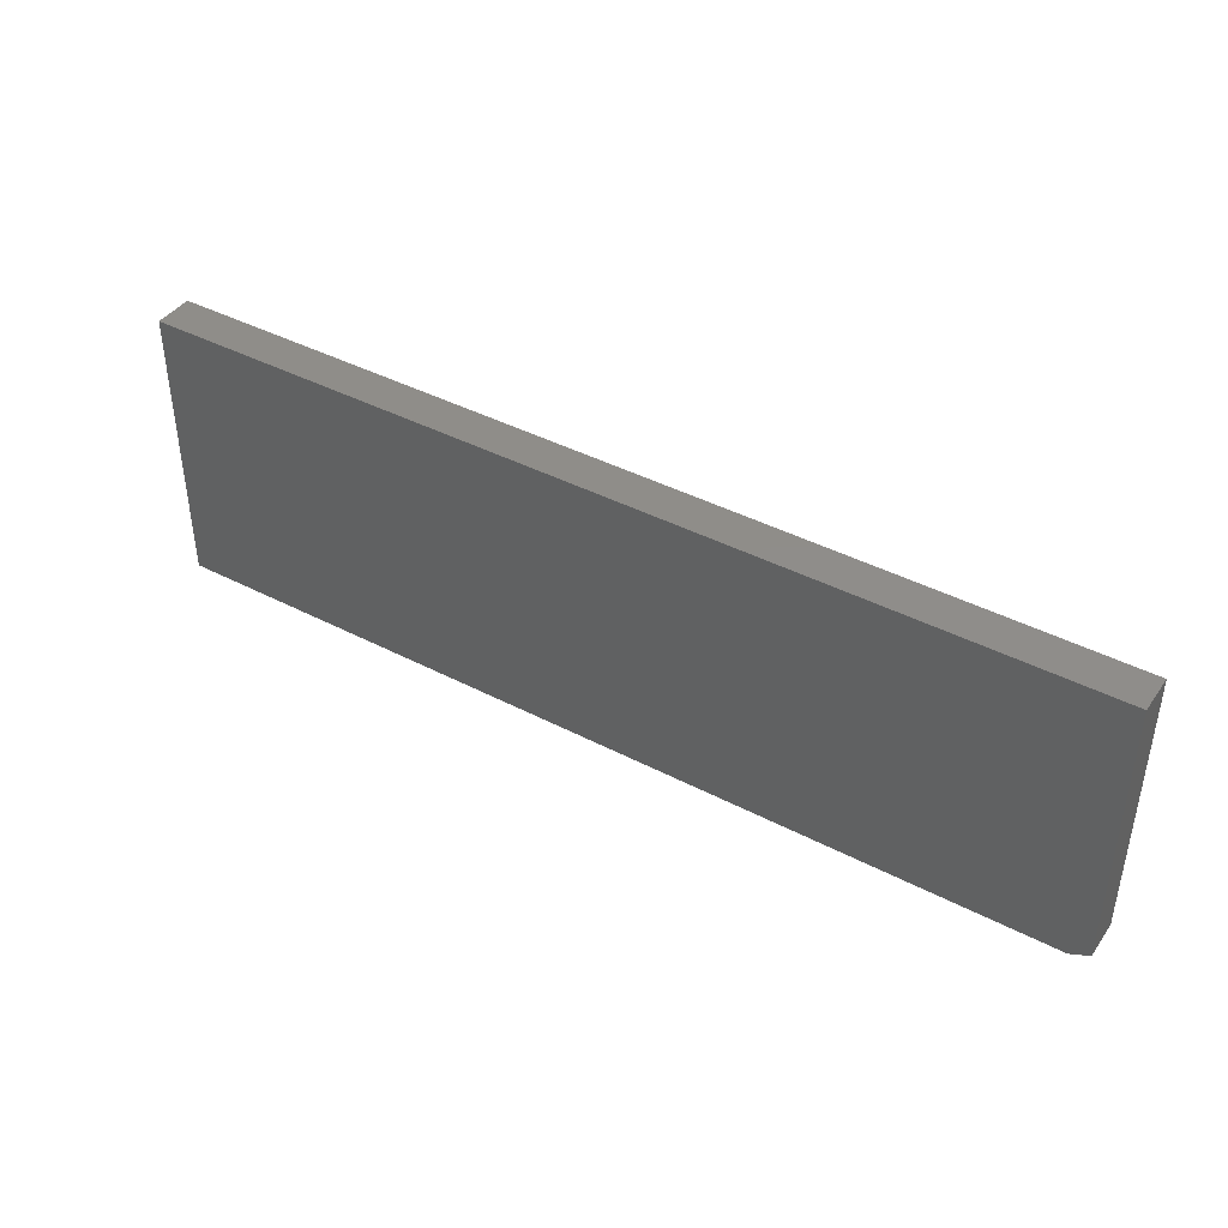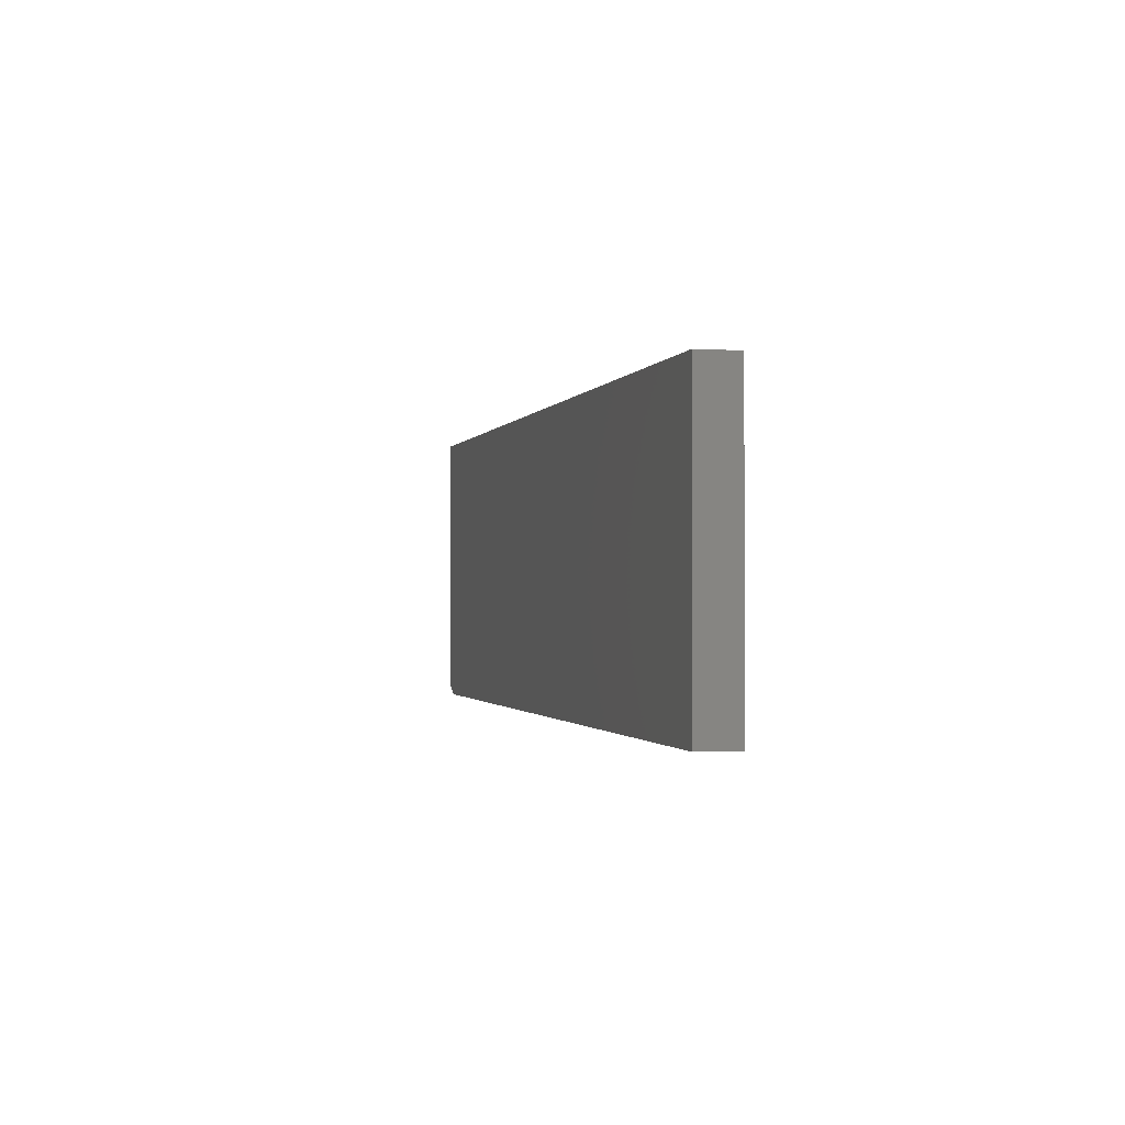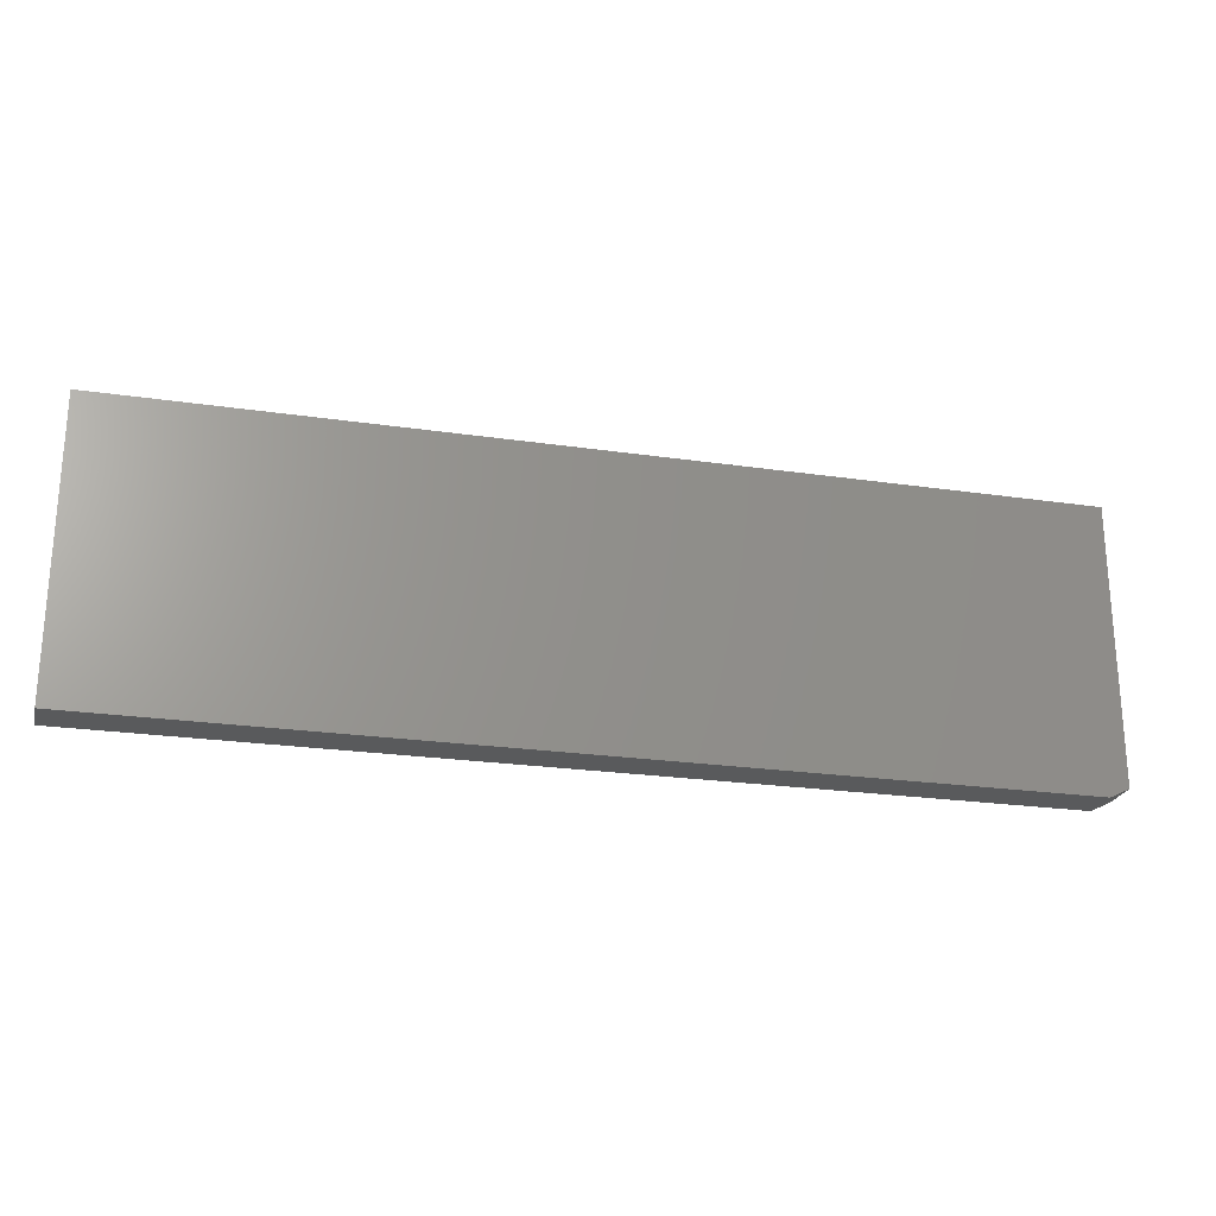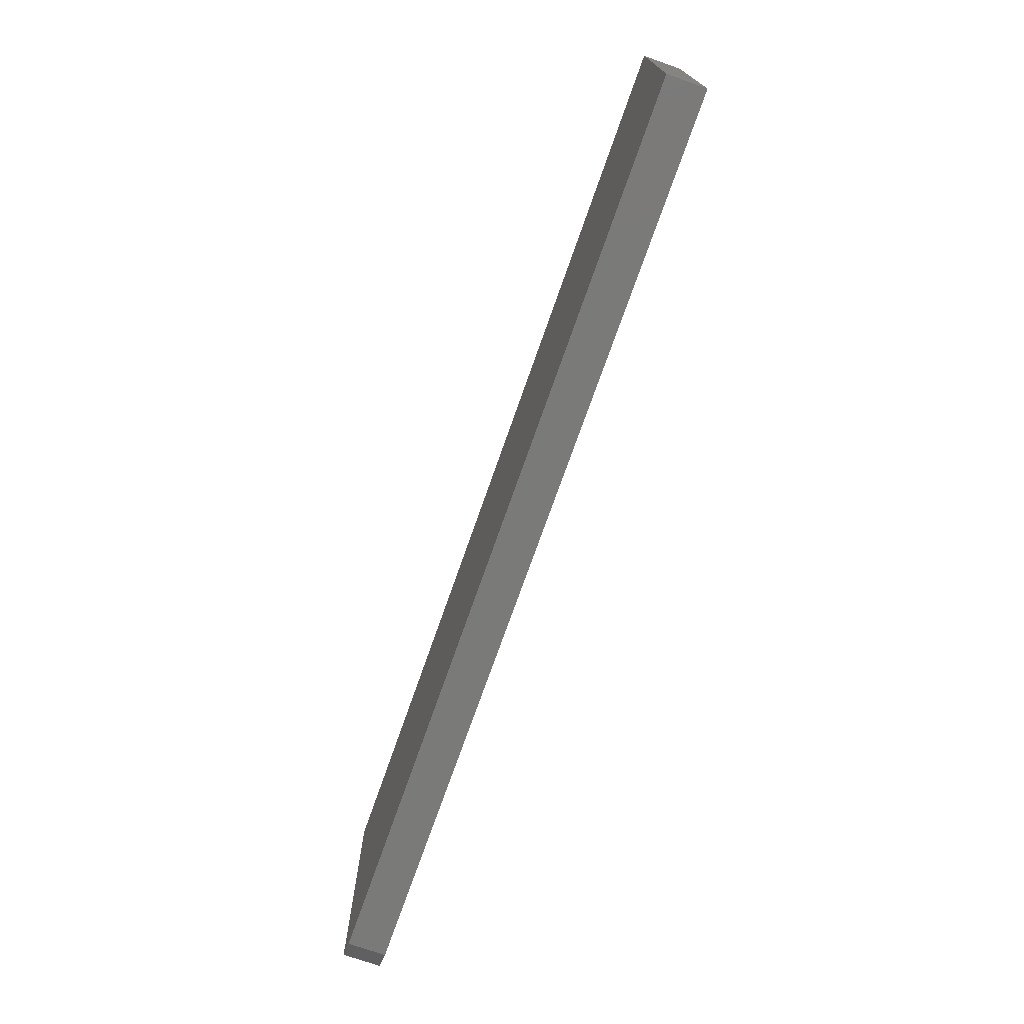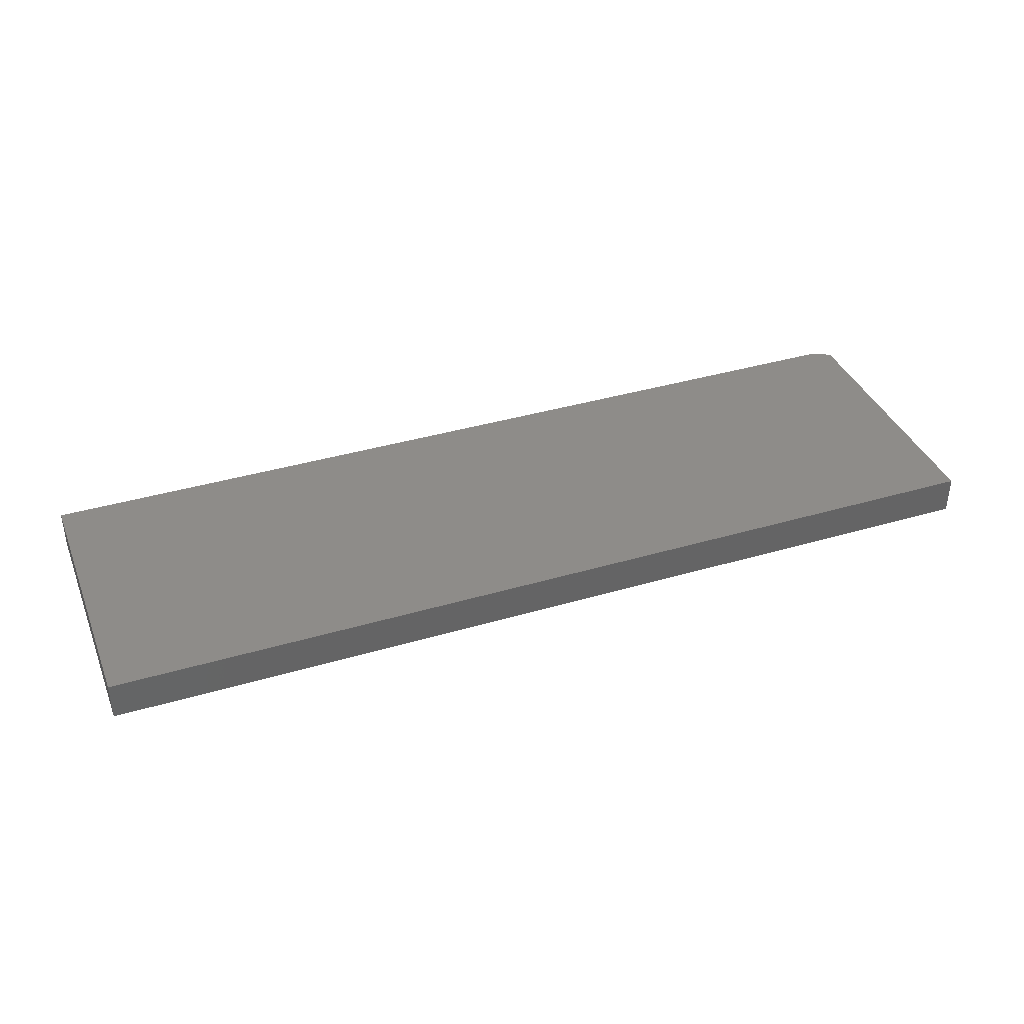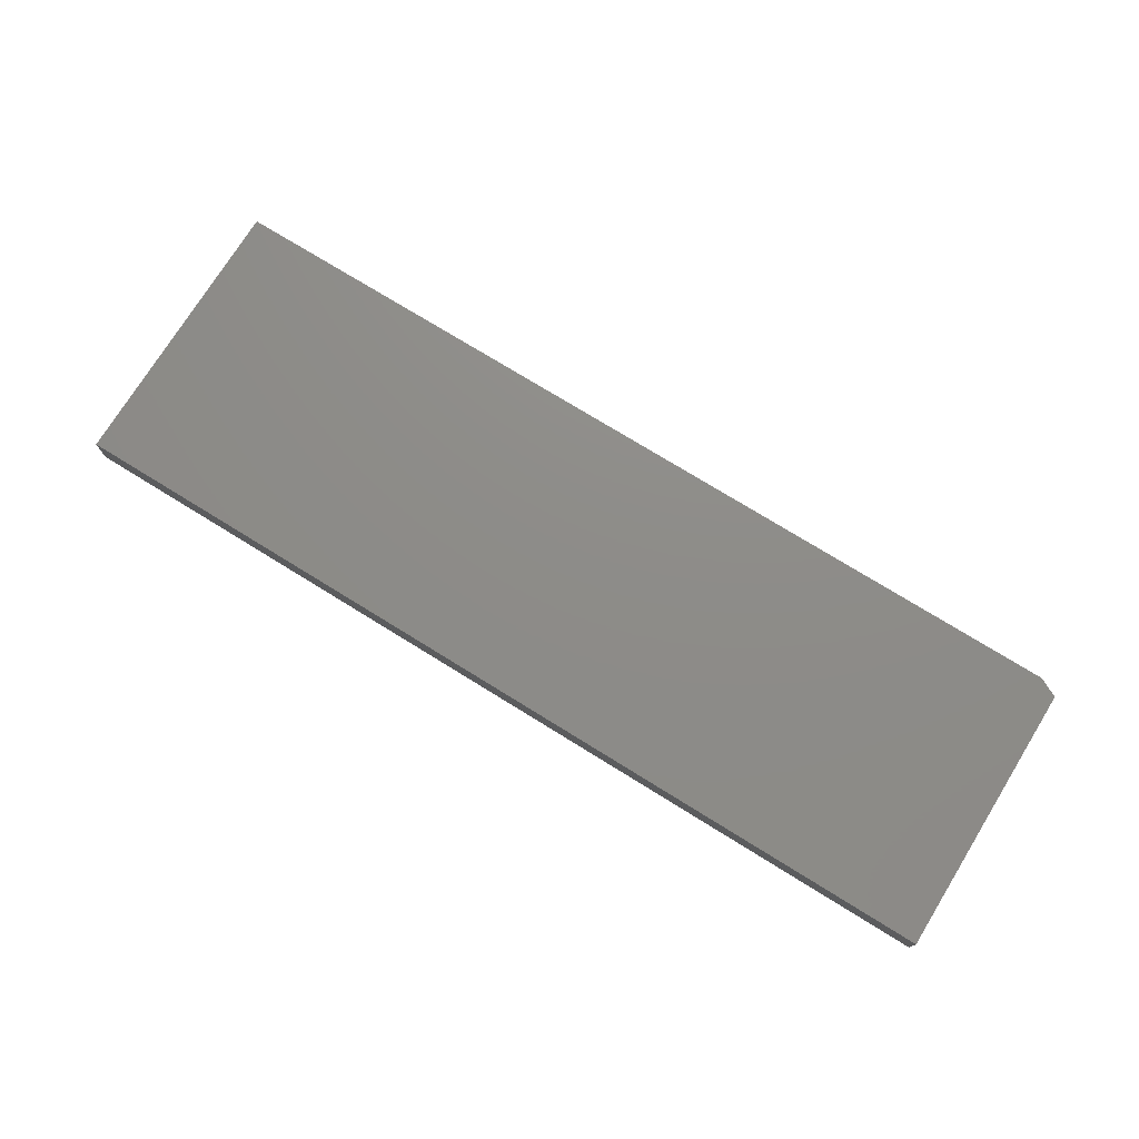
<metadata>
{"format":"stl","ext":"stl","renderer":"f3d","projection":"perspective","resolution":1024,"background":"white","views":[{"elev":41.6,"azim":-147.8,"up":"+Y"},{"elev":-1.1,"azim":76.3,"up":"+Y"},{"elev":-23.6,"azim":166.2,"up":"+Y"},{"elev":-73.0,"azim":70.7,"up":"+Y"},{"elev":38.0,"azim":159.4,"up":"+Z"},{"elev":74.8,"azim":-148.3,"up":"+Z"}]}
</metadata>
<code>
# stl→obj: 10 verts, 16 faces
v 0.75 0.2235 0.0625
v -0.75 0.2235 0.0625
v 0.75 -0.2344 0.0625
v -0.75 -0.2188 0.0625
v -0.7188 -0.2344 0.0625
v -0.7188 -0.2344 0
v -0.75 -0.2188 0
v 0.75 -0.2344 0
v -0.75 0.2235 0
v 0.75 0.2235 0
f 1 2 3
f 3 2 4
f 3 4 5
f 6 7 8
f 8 7 9
f 8 9 10
f 2 9 4
f 4 9 7
f 5 6 3
f 3 6 8
f 4 7 5
f 5 7 6
f 1 10 2
f 2 10 9
f 3 8 1
f 1 8 10

</code>
